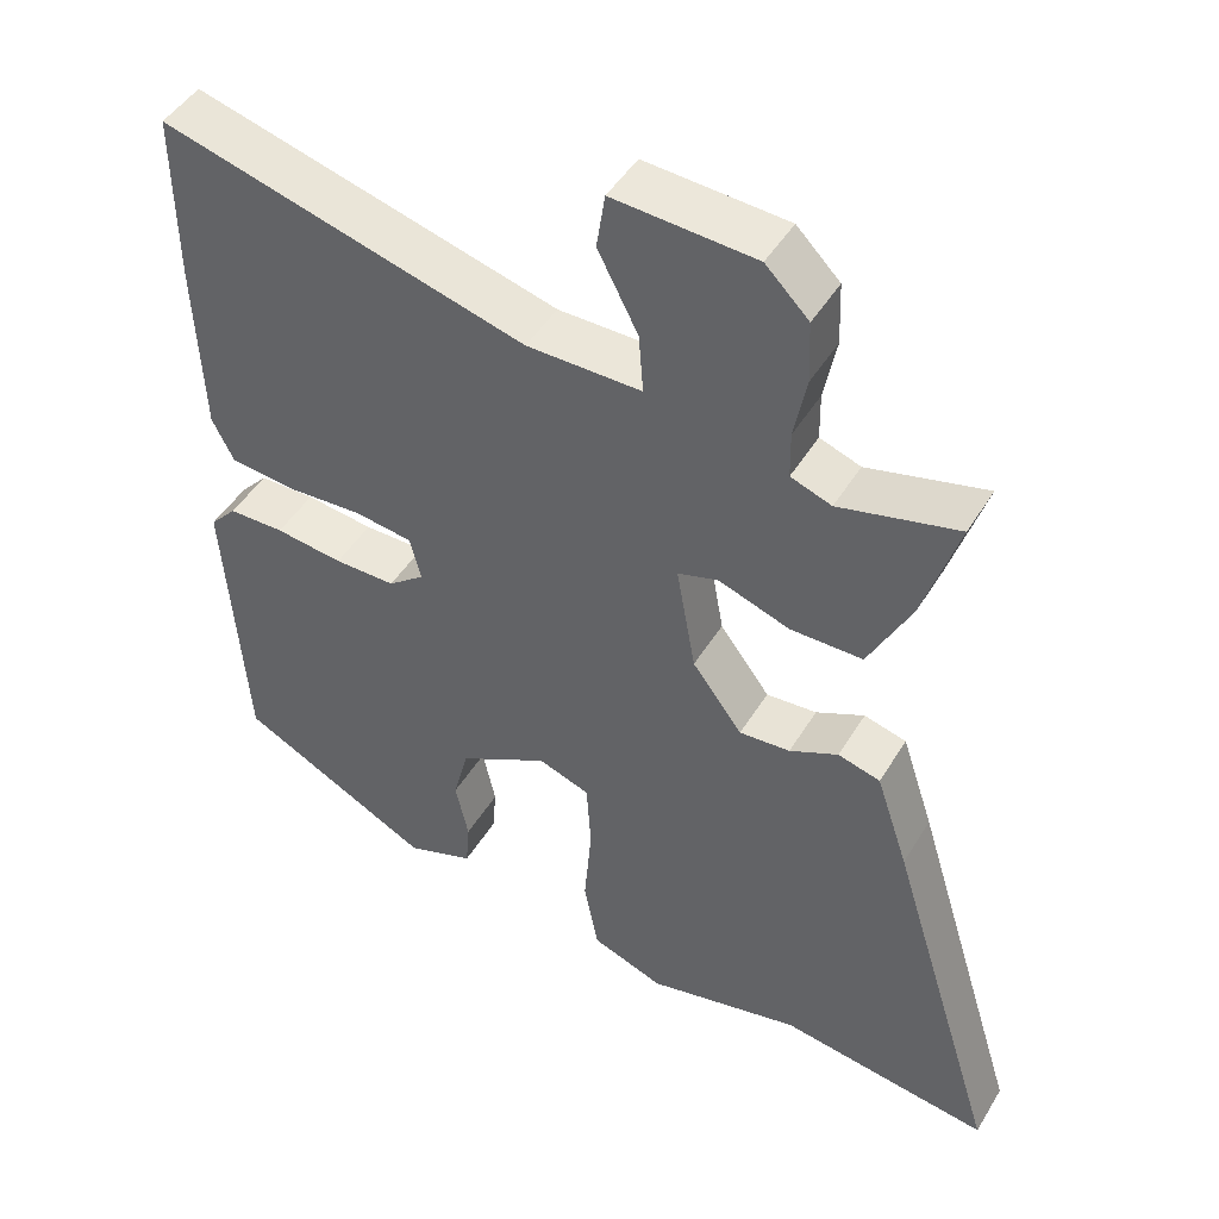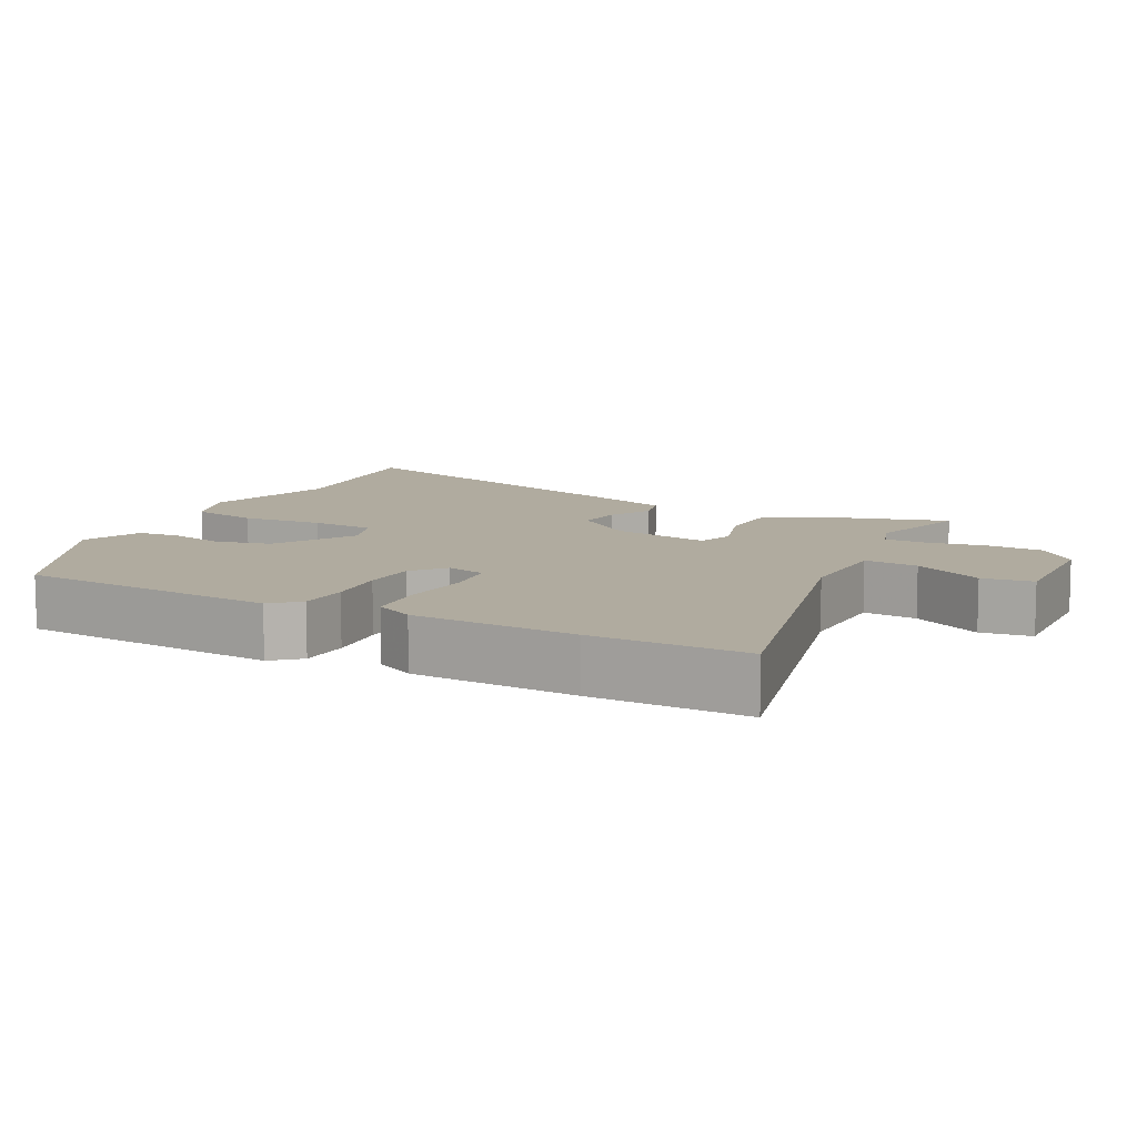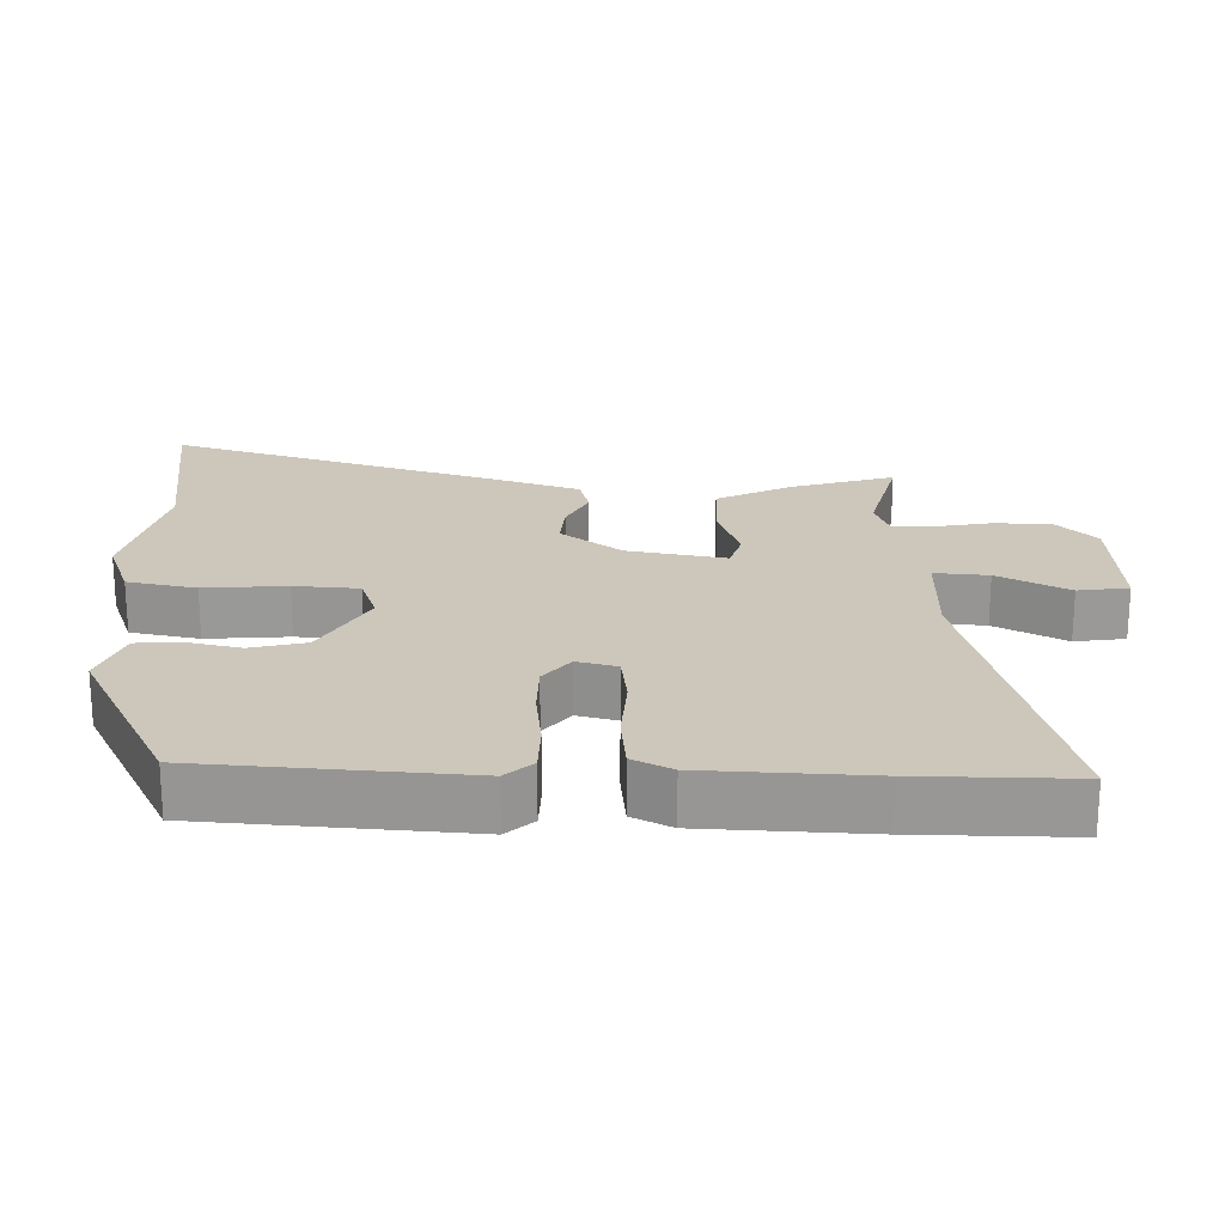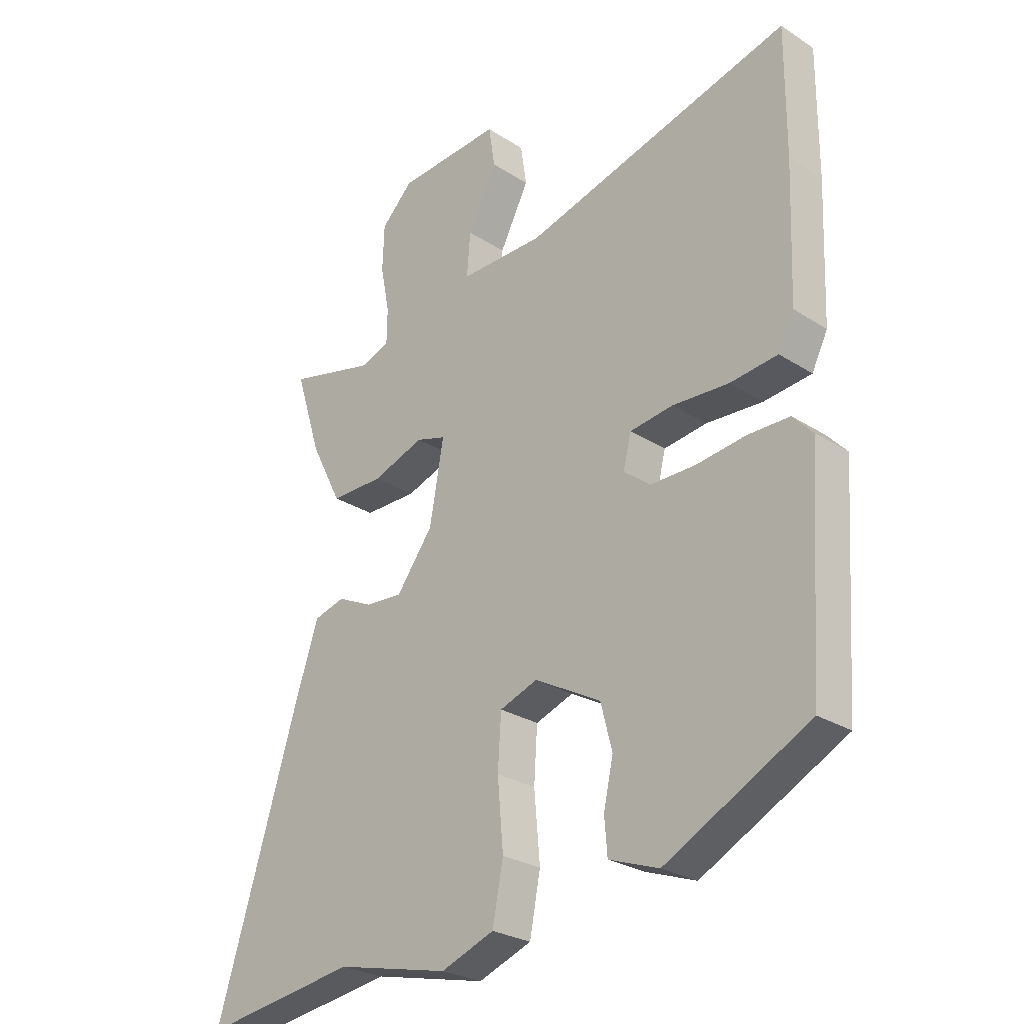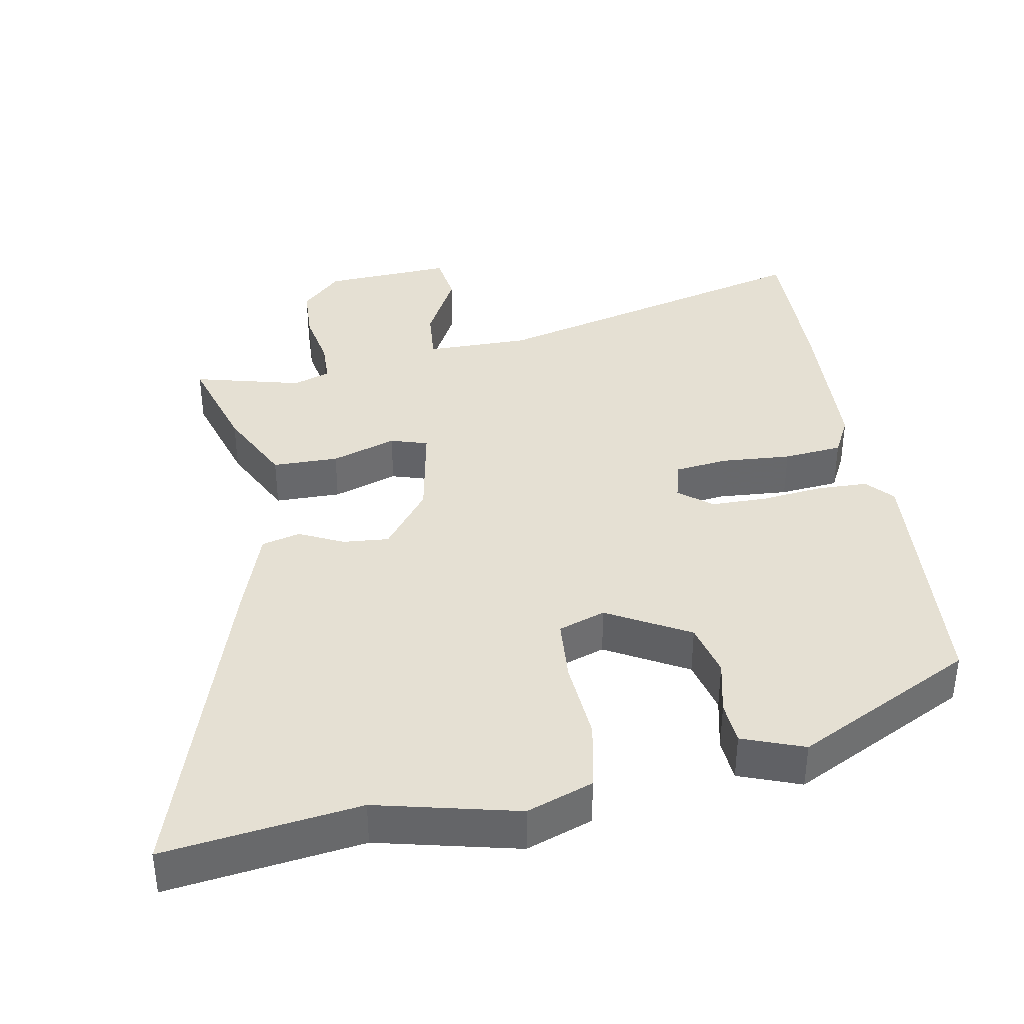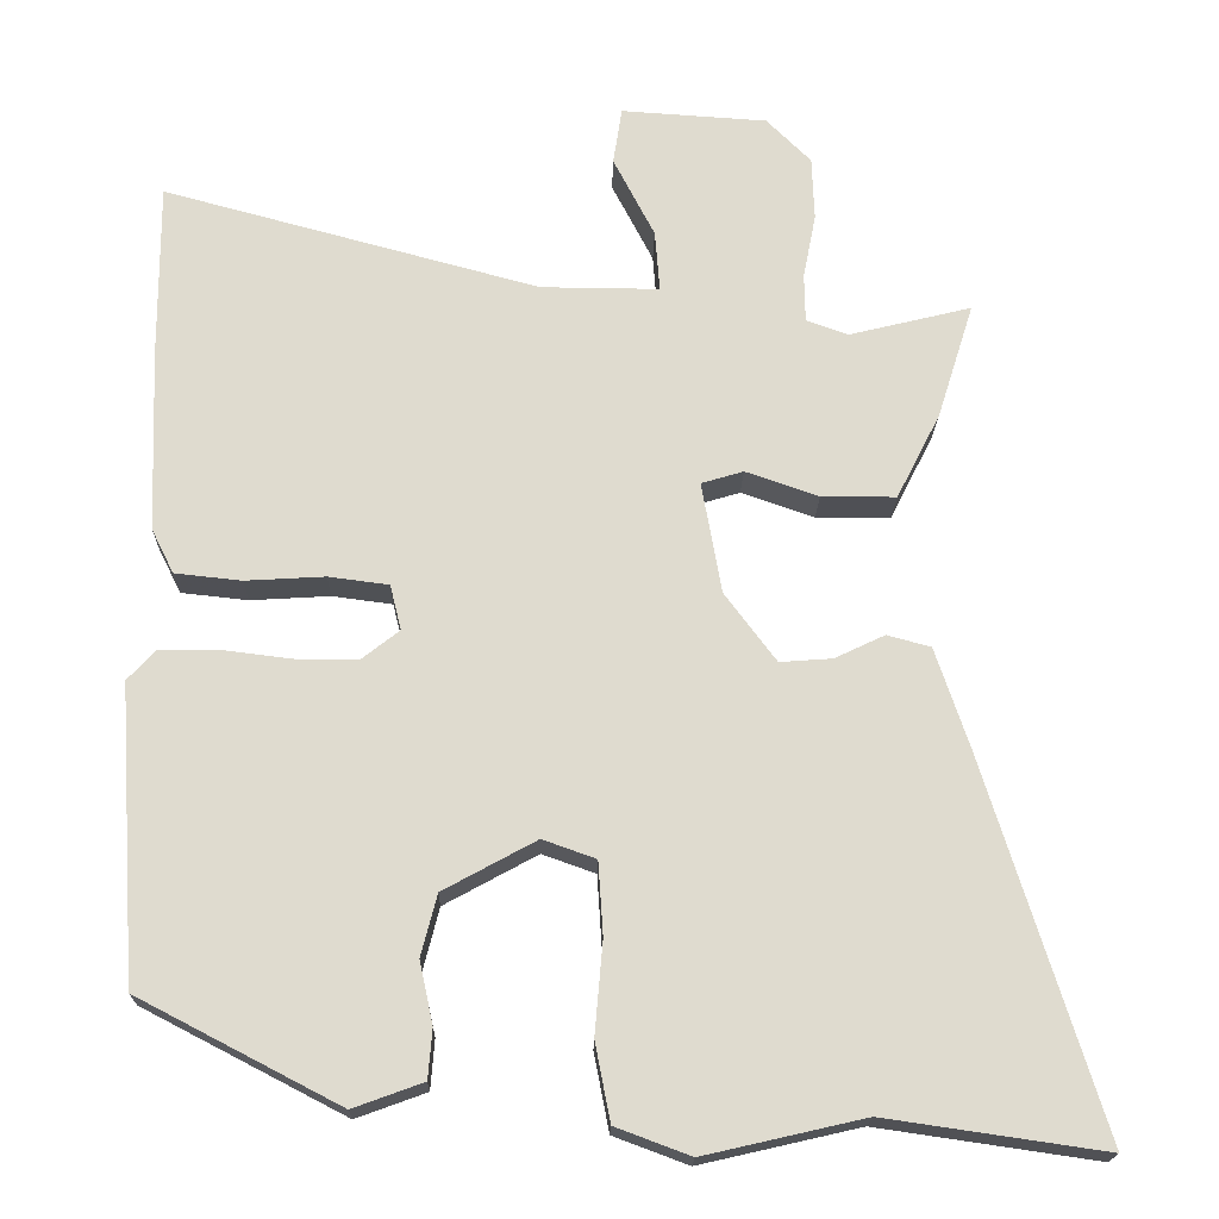
<metadata>
{"format":"obj","ext":"obj","renderer":"f3d","projection":"perspective","resolution":1024,"background":"white","views":[{"elev":46.8,"azim":29.8,"up":"+Z"},{"elev":9.7,"azim":-61.5,"up":"+Y"},{"elev":21.5,"azim":-88.4,"up":"+Y"},{"elev":-26.7,"azim":-135.0,"up":"+Z"},{"elev":38.1,"azim":170.2,"up":"+Y"},{"elev":-19.3,"azim":-1.2,"up":"+Z"}]}
</metadata>
<code>
v -0.5 0.07 0.456
v -0.501 0.07 0.676
v -0.027 0.07 0.548
v 0.122 0.07 0.547
v 0.116 0.07 0.624
v 0.064 0.07 0.725
v 0.075 0.07 0.797
v 0.259 0.07 0.785
v 0.315 0.07 0.729
v 0.318 0.07 0.649
v 0.302 0.07 0.567
v 0.303 0.07 0.506
v 0.356 0.07 0.487
v 0.51 0.07 0.525
v 0.464 0.07 0.379
v 0.409 0.07 0.271
v 0.315 0.07 0.271
v 0.223 0.07 0.303
v 0.17 0.07 0.287
v 0.195 0.07 0.146
v 0.26 0.07 0.059
v 0.326 0.07 0.064
v 0.389 0.07 0.094
v 0.444 0.07 0.079
v 0.486 0.07 -0.047
v 0.632 0.07 -0.519
v 0.356 0.07 -0.479
v 0.155 0.07 -0.525
v 0.061 0.07 -0.49
v 0.042 0.07 -0.392
v 0.052 0.07 -0.275
v 0.046 0.07 -0.183
v -0.021 0.07 -0.159
v -0.138 0.07 -0.223
v -0.158 0.07 -0.301
v -0.141 0.07 -0.379
v -0.146 0.07 -0.441
v -0.234 0.07 -0.473
v -0.487 0.07 -0.342
v -0.512 0.07 0.031
v -0.477 0.07 0.069
v -0.404 0.07 0.07
v -0.316 0.07 0.059
v -0.236 0.07 0.059
v -0.189 0.07 0.096
v -0.203 0.07 0.153
v -0.279 0.07 0.163
v -0.379 0.07 0.157
v -0.463 0.07 0.166
v -0.491 0.07 0.222
v -0.5 0 0.456
v -0.501 0 0.676
v -0.027 0 0.548
v 0.122 0 0.547
v 0.116 0 0.624
v 0.064 0 0.725
v 0.075 0 0.797
v 0.259 0 0.785
v 0.315 0 0.729
v 0.318 0 0.649
v 0.302 0 0.567
v 0.303 0 0.506
v 0.356 0 0.487
v 0.51 0 0.525
v 0.464 0 0.379
v 0.409 0 0.271
v 0.315 0 0.271
v 0.223 0 0.303
v 0.17 0 0.287
v 0.195 0 0.146
v 0.26 0 0.059
v 0.326 0 0.064
v 0.389 0 0.094
v 0.444 0 0.079
v 0.486 0 -0.047
v 0.632 0 -0.519
v 0.356 0 -0.479
v 0.155 0 -0.525
v 0.061 0 -0.49
v 0.042 0 -0.392
v 0.052 0 -0.275
v 0.046 0 -0.183
v -0.021 0 -0.159
v -0.138 0 -0.223
v -0.158 0 -0.301
v -0.141 0 -0.379
v -0.146 0 -0.441
v -0.234 0 -0.473
v -0.487 0 -0.342
v -0.512 0 0.031
v -0.477 0 0.069
v -0.404 0 0.07
v -0.316 0 0.059
v -0.236 0 0.059
v -0.189 0 0.096
v -0.203 0 0.153
v -0.279 0 0.163
v -0.379 0 0.157
v -0.463 0 0.166
v -0.491 0 0.222
f 47 48 49 50
f 46 47 50 1
f 40 41 42 43
f 40 43 44
f 39 40 44
f 38 39 44 45
f 35 36 37 38
f 34 35 38 45
f 28 29 30 31
f 27 28 31 32
f 26 27 32
f 25 26 32
f 22 23 24 25
f 21 22 25 32
f 20 21 32 33
f 15 16 17 18
f 13 14 15 18
f 12 13 18 19
f 11 12 19
f 10 11 19
f 9 10 19
f 8 9 19
f 5 6 7 8
f 4 5 8 19
f 3 4 19 20
f 46 1 2 3
f 45 46 3 20
f 20 33 34 45
f 100 99 98 97
f 51 100 97 96
f 93 92 91 90
f 94 93 90
f 94 90 89
f 95 94 89 88
f 88 87 86 85
f 95 88 85 84
f 81 80 79 78
f 82 81 78 77
f 82 77 76
f 82 76 75
f 75 74 73 72
f 82 75 72 71
f 83 82 71 70
f 68 67 66 65
f 68 65 64 63
f 69 68 63 62
f 69 62 61
f 69 61 60
f 69 60 59
f 69 59 58
f 58 57 56 55
f 69 58 55 54
f 70 69 54 53
f 53 52 51 96
f 70 53 96 95
f 95 84 83 70
f 1 51 52 2
f 2 52 53 3
f 3 53 54 4
f 4 54 55 5
f 5 55 56 6
f 6 56 57 7
f 7 57 58 8
f 8 58 59 9
f 9 59 60 10
f 10 60 61 11
f 11 61 62 12
f 12 62 63 13
f 13 63 64 14
f 14 64 65 15
f 15 65 66 16
f 16 66 67 17
f 17 67 68 18
f 18 68 69 19
f 19 69 70 20
f 20 70 71 21
f 21 71 72 22
f 22 72 73 23
f 23 73 74 24
f 24 74 75 25
f 25 75 76 26
f 26 76 77 27
f 27 77 78 28
f 28 78 79 29
f 29 79 80 30
f 30 80 81 31
f 31 81 82 32
f 32 82 83 33
f 33 83 84 34
f 34 84 85 35
f 35 85 86 36
f 36 86 87 37
f 37 87 88 38
f 38 88 89 39
f 39 89 90 40
f 40 90 91 41
f 41 91 92 42
f 42 92 93 43
f 43 93 94 44
f 44 94 95 45
f 45 95 96 46
f 46 96 97 47
f 47 97 98 48
f 48 98 99 49
f 49 99 100 50
f 50 100 51 1

</code>
